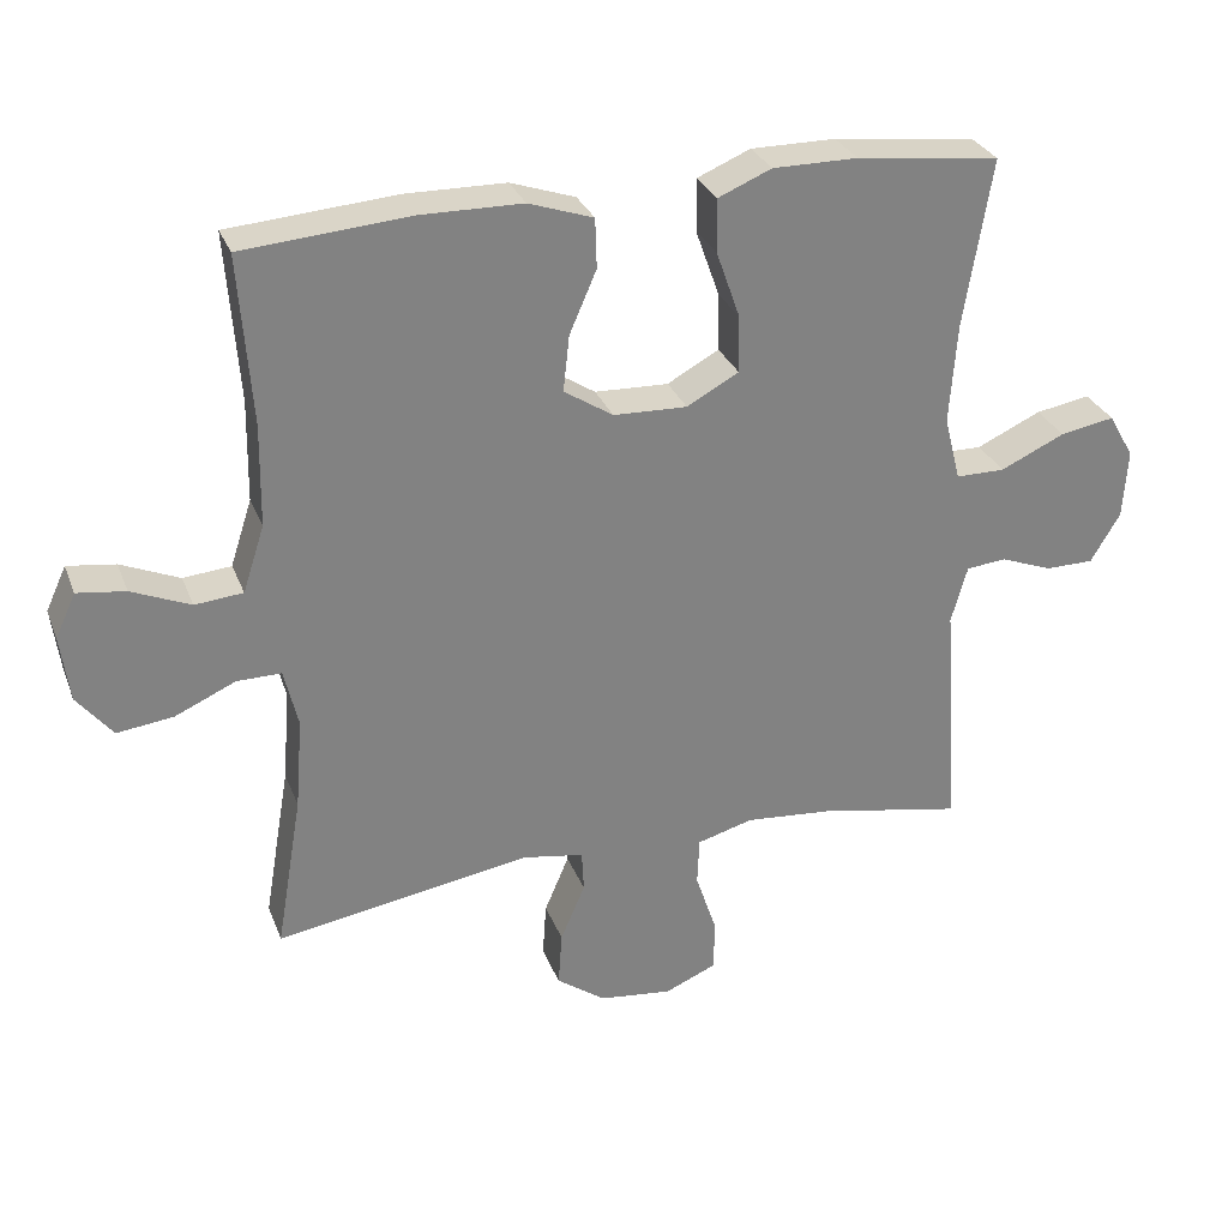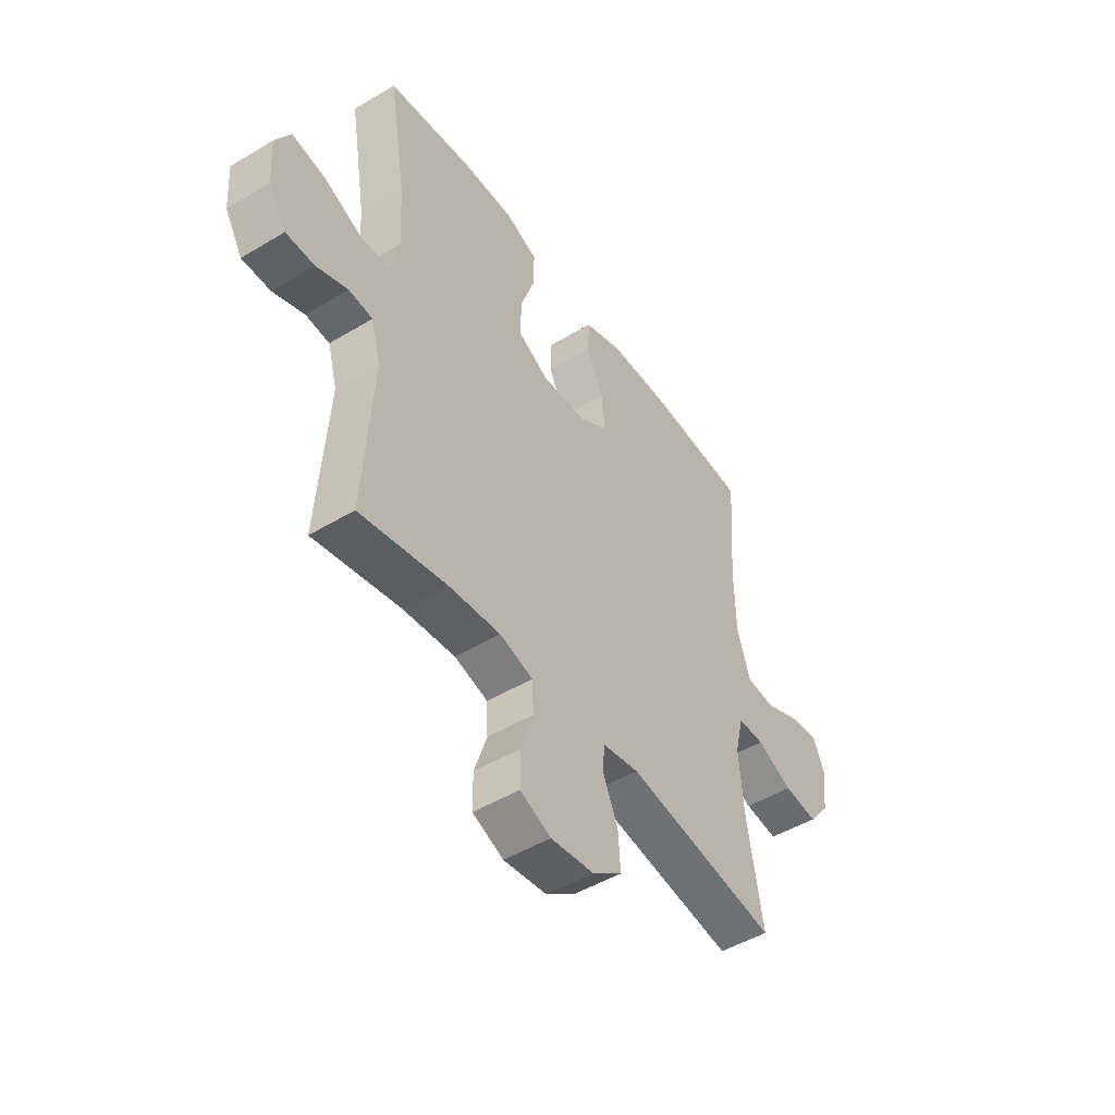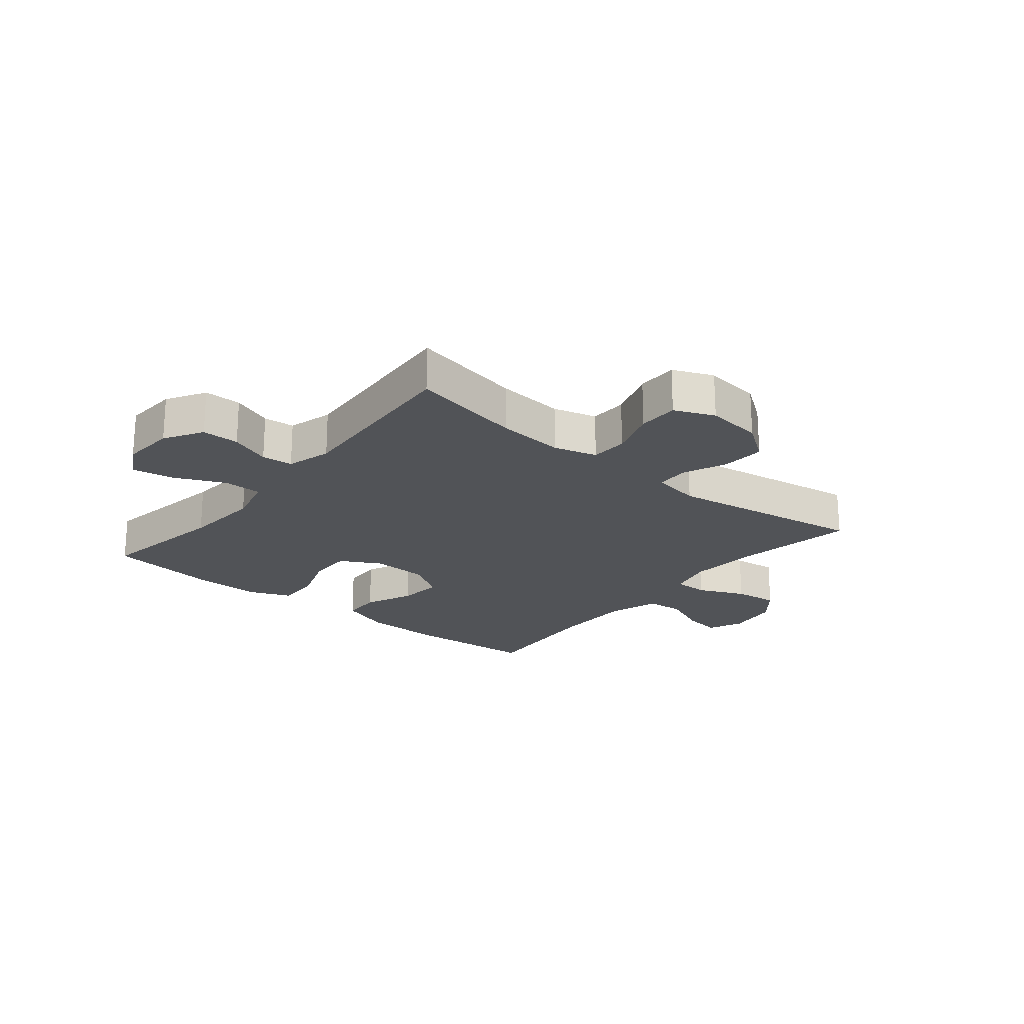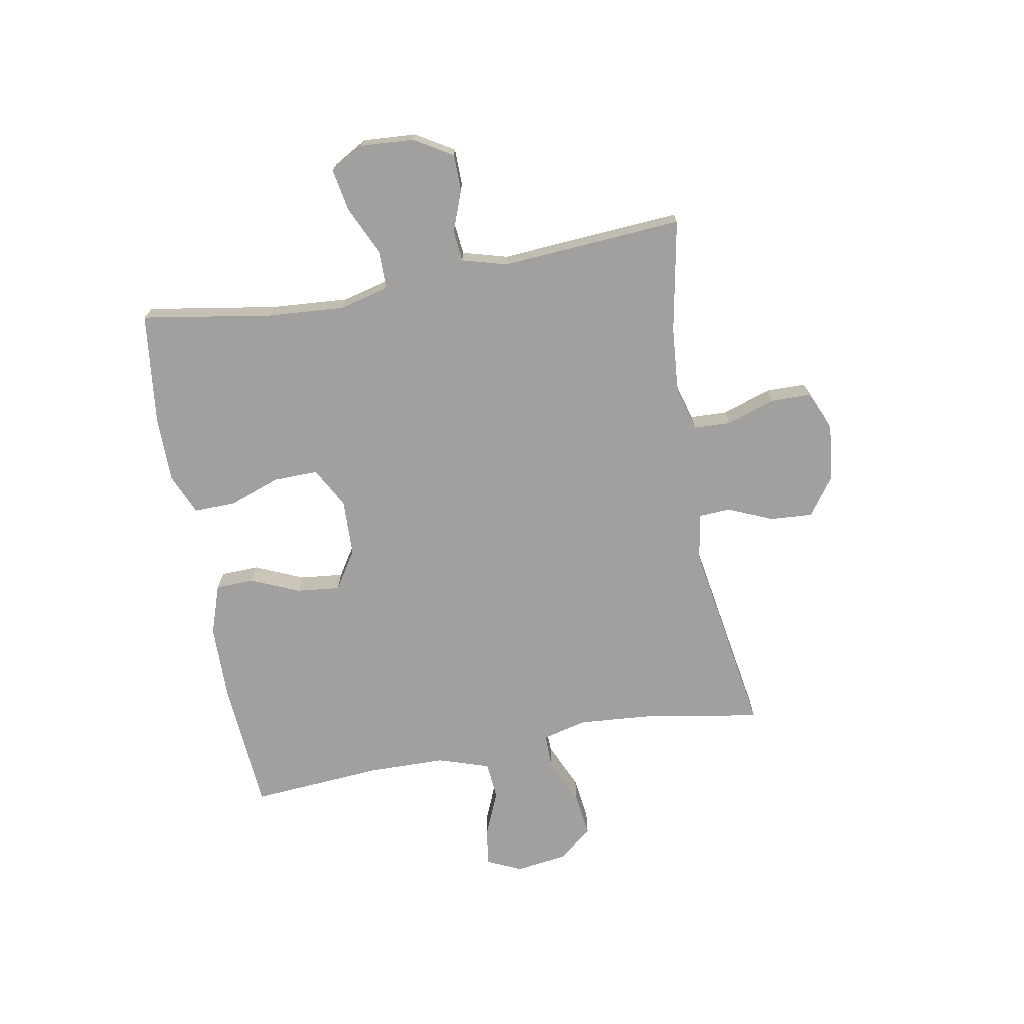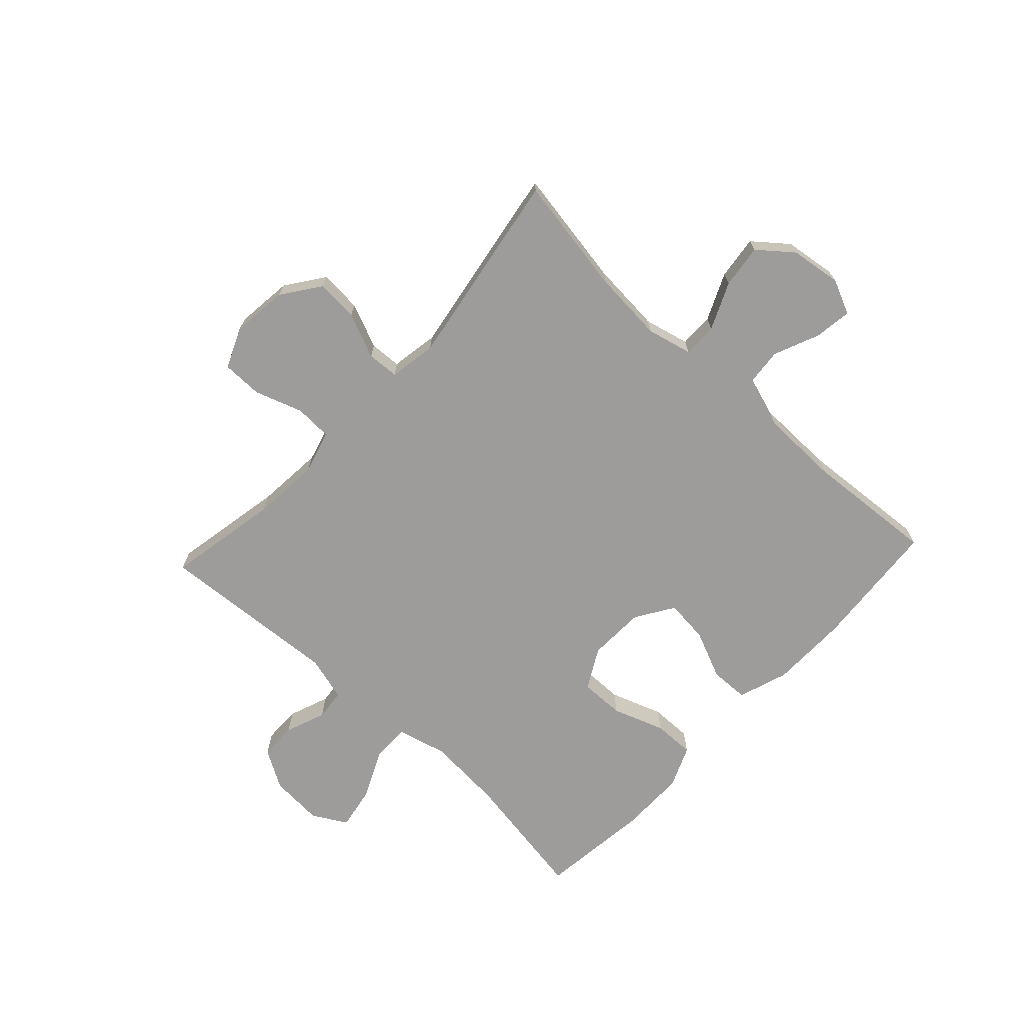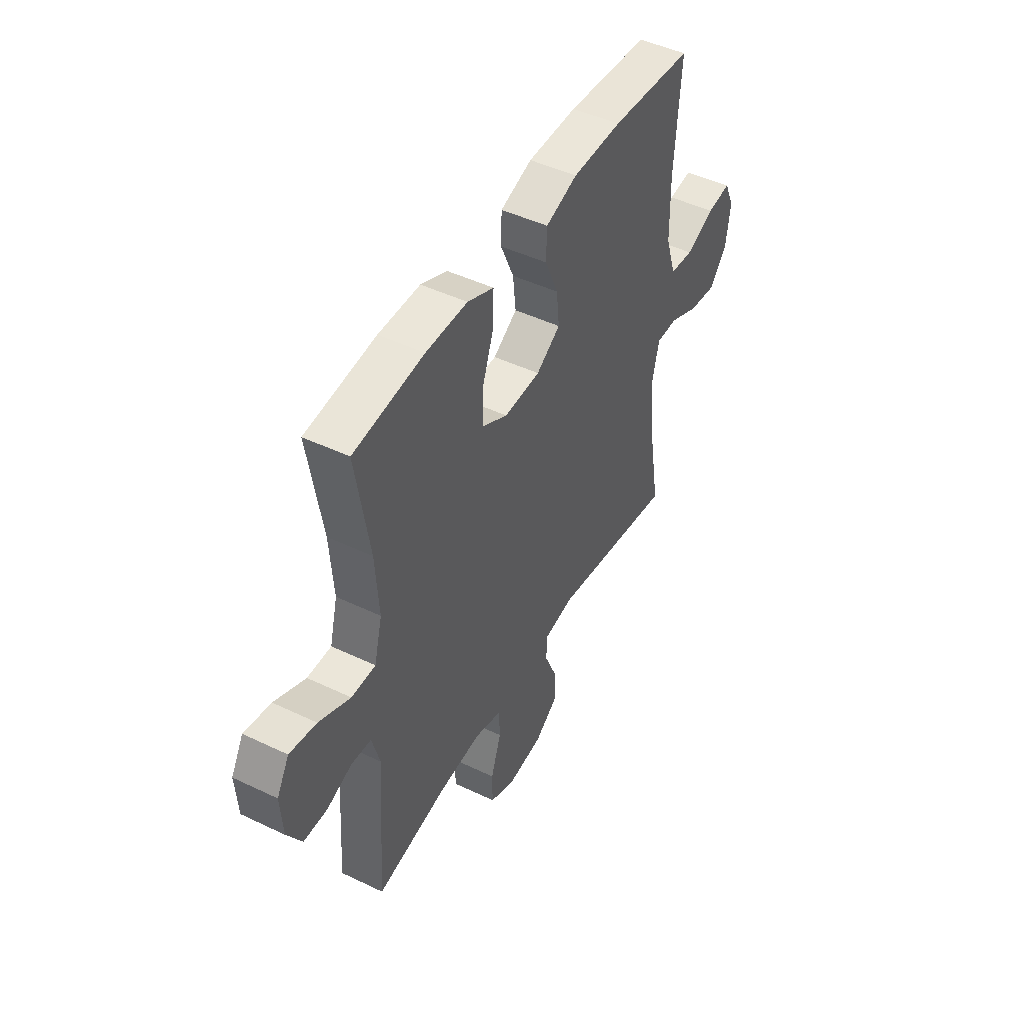
<metadata>
{"format":"obj","ext":"obj","renderer":"f3d","projection":"perspective","resolution":1024,"background":"white","views":[{"elev":29.4,"azim":-18.7,"up":"+Z"},{"elev":-47.8,"azim":124.1,"up":"+Z"},{"elev":-21.9,"azim":140.6,"up":"+Y"},{"elev":-71.8,"azim":100.3,"up":"+Y"},{"elev":-70.2,"azim":-132.9,"up":"+Y"},{"elev":46.9,"azim":118.5,"up":"+Z"}]}
</metadata>
<code>
o path626
v 0.3053 0.0375 0.5542
v 0.1891 0.0375 0.5543
v 0.1157 0.0375 0.5233
v 0.1169 0.0375 0.4504
v 0.1493 0.0375 0.3588
v 0.1506 0.0375 0.2804
v 0.07967 0.0375 0.2414
v -0.02109 0.0375 0.2448
v -0.08816 0.0375 0.288
v -0.08001 0.0375 0.364
v -0.04287 0.0375 0.4497
v -0.04495 0.0375 0.5176
v -0.1333 0.0375 0.5475
v -0.2704 0.0375 0.5493
v -0.5004 0.0375 0.5309
v -0.4833 0.0375 0.3003
v -0.4856 0.0375 0.1621
v -0.5151 0.0375 0.07121
v -0.5808 0.0375 0.06516
v -0.6612 0.0375 0.09924
v -0.727 0.0375 0.1082
v -0.7548 0.0375 0.04779
v -0.7427 0.0375 -0.04265
v -0.6942 0.0375 -0.1028
v -0.617 0.0375 -0.09283
v -0.5345 0.0375 -0.05577
v -0.474 0.0375 -0.0551
v -0.4548 0.0375 -0.1347
v -0.4647 0.0375 -0.26
v -0.5004 0.0375 -0.471
v -0.1522 0.0375 -0.4138
v -0.068 0.0375 -0.4279
v -0.06519 0.0375 -0.4838
v -0.09886 0.0375 -0.5628
v -0.104 0.0375 -0.6379
v -0.03672 0.0375 -0.6857
v 0.06282 0.0375 -0.6972
v 0.1334 0.0375 -0.6668
v 0.1341 0.0375 -0.5956
v 0.1054 0.0375 -0.5104
v 0.1082 0.0375 -0.4449
v 0.1847 0.0375 -0.4234
v 0.303 0.0375 -0.4334
v 0.5013 0.0375 -0.471
v 0.4793 0.0375 -0.1497
v 0.5012 0.0375 -0.07073
v 0.5559 0.0375 -0.06537
v 0.6273 0.0375 -0.09229
v 0.693 0.0375 -0.09175
v 0.7334 0.0375 -0.02409
v 0.7396 0.0375 0.07011
v 0.7053 0.0375 0.1302
v 0.6307 0.0375 0.1169
v 0.543 0.0375 0.07653
v 0.4759 0.0375 0.07676
v 0.4536 0.0375 0.1642
v 0.4635 0.0375 0.301
v 0.5013 0.0375 0.5309
v 0.3053 -0.0375 0.5542
v 0.1891 -0.0375 0.5543
v 0.1157 -0.0375 0.5233
v 0.1169 -0.0375 0.4504
v 0.1493 -0.0375 0.3588
v 0.1506 -0.0375 0.2804
v 0.07967 -0.0375 0.2414
v -0.02109 -0.0375 0.2448
v -0.08816 -0.0375 0.288
v -0.08001 -0.0375 0.364
v -0.04287 -0.0375 0.4497
v -0.04495 -0.0375 0.5176
v -0.1333 -0.0375 0.5475
v -0.2704 -0.0375 0.5493
v -0.5004 -0.0375 0.5309
v -0.4833 -0.0375 0.3003
v -0.4856 -0.0375 0.1621
v -0.5151 -0.0375 0.07121
v -0.5808 -0.0375 0.06516
v -0.6612 -0.0375 0.09924
v -0.727 -0.0375 0.1082
v -0.7548 -0.0375 0.04779
v -0.7427 -0.0375 -0.04265
v -0.6942 -0.0375 -0.1028
v -0.617 -0.0375 -0.09283
v -0.5345 -0.0375 -0.05577
v -0.474 -0.0375 -0.0551
v -0.4548 -0.0375 -0.1347
v -0.4647 -0.0375 -0.26
v -0.5004 -0.0375 -0.471
v -0.1522 -0.0375 -0.4138
v -0.068 -0.0375 -0.4279
v -0.06519 -0.0375 -0.4838
v -0.09886 -0.0375 -0.5628
v -0.104 -0.0375 -0.6379
v -0.03672 -0.0375 -0.6857
v 0.06282 -0.0375 -0.6972
v 0.1334 -0.0375 -0.6668
v 0.1341 -0.0375 -0.5956
v 0.1054 -0.0375 -0.5104
v 0.1082 -0.0375 -0.4449
v 0.1847 -0.0375 -0.4234
v 0.303 -0.0375 -0.4334
v 0.5013 -0.0375 -0.471
v 0.4793 -0.0375 -0.1497
v 0.5012 -0.0375 -0.07073
v 0.5559 -0.0375 -0.06537
v 0.6273 -0.0375 -0.09229
v 0.693 -0.0375 -0.09175
v 0.7334 -0.0375 -0.02409
v 0.7396 -0.0375 0.07011
v 0.7053 -0.0375 0.1302
v 0.6307 -0.0375 0.1169
v 0.543 -0.0375 0.07653
v 0.4759 -0.0375 0.07676
v 0.4536 -0.0375 0.1642
v 0.4635 -0.0375 0.301
v 0.5013 -0.0375 0.5309
v 0.7334 0.0375 -0.02409
v 0.7396 0.0375 0.07011
v 0.7053 0.0375 0.1302
v 0.7053 0.0375 0.1302
v 0.693 0.0375 -0.09175
v 0.6307 0.0375 0.1169
v 0.6273 0.0375 -0.09229
v 0.543 0.0375 0.07653
v 0.5559 0.0375 -0.06537
v 0.5012 0.0375 -0.07073
v 0.5012 0.0375 -0.07073
v 0.4759 0.0375 0.07676
v 0.4759 0.0375 0.07676
v 0.4793 0.0375 -0.1497
v 0.4635 0.0375 0.301
v 0.5013 0.0375 0.5309
v 0.5013 0.0375 0.5309
v 0.5013 0.0375 -0.471
v 0.5013 0.0375 -0.471
v 0.4536 0.0375 0.1642
v 0.3053 0.0375 0.5542
v 0.303 0.0375 -0.4334
v 0.1891 0.0375 0.5543
v 0.1847 0.0375 -0.4234
v 0.1157 0.0375 0.5233
v 0.1157 0.0375 0.5233
v 0.1082 0.0375 -0.4449
v 0.1082 0.0375 -0.4449
v 0.1493 0.0375 0.3588
v 0.1506 0.0375 0.2804
v 0.1506 0.0375 0.2804
v 0.07967 0.0375 0.2414
v 0.1169 0.0375 0.4504
v 0.1334 0.0375 -0.6668
v 0.1334 0.0375 -0.6668
v 0.1341 0.0375 -0.5956
v 0.1054 0.0375 -0.5104
v 0.06282 0.0375 -0.6972
v -0.02109 0.0375 0.2448
v -0.03672 0.0375 -0.6857
v -0.08816 0.0375 0.288
v -0.08816 0.0375 0.288
v -0.104 0.0375 -0.6379
v -0.08001 0.0375 0.364
v -0.04287 0.0375 0.4497
v -0.04495 0.0375 0.5176
v -0.04495 0.0375 0.5176
v -0.1333 0.0375 0.5475
v -0.09886 0.0375 -0.5628
v -0.06519 0.0375 -0.4838
v -0.068 0.0375 -0.4279
v -0.068 0.0375 -0.4279
v -0.1522 0.0375 -0.4138
v -0.2704 0.0375 0.5493
v -0.5004 0.0375 -0.471
v -0.5004 0.0375 -0.471
v -0.4548 0.0375 -0.1347
v -0.4647 0.0375 -0.26
v -0.474 0.0375 -0.0551
v -0.474 0.0375 -0.0551
v -0.5004 0.0375 0.5309
v -0.5004 0.0375 0.5309
v -0.4833 0.0375 0.3003
v -0.5345 0.0375 -0.05577
v -0.4856 0.0375 0.1621
v -0.5151 0.0375 0.07121
v -0.5151 0.0375 0.07121
v -0.5808 0.0375 0.06516
v -0.617 0.0375 -0.09283
v -0.6612 0.0375 0.09924
v -0.6942 0.0375 -0.1028
v -0.727 0.0375 0.1082
v -0.727 0.0375 0.1082
v -0.7427 0.0375 -0.04265
v -0.7548 0.0375 0.04779
v 0.7334 -0.0375 -0.02409
v 0.7396 -0.0375 0.07011
v 0.7053 -0.0375 0.1302
v 0.7053 -0.0375 0.1302
v 0.693 -0.0375 -0.09175
v 0.6307 -0.0375 0.1169
v 0.6273 -0.0375 -0.09229
v 0.543 -0.0375 0.07653
v 0.5559 -0.0375 -0.06537
v 0.5012 -0.0375 -0.07073
v 0.5012 -0.0375 -0.07073
v 0.4759 -0.0375 0.07676
v 0.4759 -0.0375 0.07676
v 0.4793 -0.0375 -0.1497
v 0.4635 -0.0375 0.301
v 0.5013 -0.0375 0.5309
v 0.5013 -0.0375 0.5309
v 0.5013 -0.0375 -0.471
v 0.5013 -0.0375 -0.471
v 0.4536 -0.0375 0.1642
v 0.3053 -0.0375 0.5542
v 0.303 -0.0375 -0.4334
v 0.1891 -0.0375 0.5543
v 0.1847 -0.0375 -0.4234
v 0.1157 -0.0375 0.5233
v 0.1157 -0.0375 0.5233
v 0.1082 -0.0375 -0.4449
v 0.1082 -0.0375 -0.4449
v 0.1493 -0.0375 0.3588
v 0.1506 -0.0375 0.2804
v 0.1506 -0.0375 0.2804
v 0.07967 -0.0375 0.2414
v 0.1169 -0.0375 0.4504
v 0.1334 -0.0375 -0.6668
v 0.1334 -0.0375 -0.6668
v 0.1341 -0.0375 -0.5956
v 0.1054 -0.0375 -0.5104
v 0.06282 -0.0375 -0.6972
v -0.02109 -0.0375 0.2448
v -0.03672 -0.0375 -0.6857
v -0.08816 -0.0375 0.288
v -0.08816 -0.0375 0.288
v -0.104 -0.0375 -0.6379
v -0.08001 -0.0375 0.364
v -0.04287 -0.0375 0.4497
v -0.04495 -0.0375 0.5176
v -0.04495 -0.0375 0.5176
v -0.1333 -0.0375 0.5475
v -0.09886 -0.0375 -0.5628
v -0.06519 -0.0375 -0.4838
v -0.068 -0.0375 -0.4279
v -0.068 -0.0375 -0.4279
v -0.1522 -0.0375 -0.4138
v -0.2704 -0.0375 0.5493
v -0.5004 -0.0375 -0.471
v -0.5004 -0.0375 -0.471
v -0.4548 -0.0375 -0.1347
v -0.4647 -0.0375 -0.26
v -0.474 -0.0375 -0.0551
v -0.474 -0.0375 -0.0551
v -0.5004 -0.0375 0.5309
v -0.5004 -0.0375 0.5309
v -0.4833 -0.0375 0.3003
v -0.5345 -0.0375 -0.05577
v -0.4856 -0.0375 0.1621
v -0.5151 -0.0375 0.07121
v -0.5151 -0.0375 0.07121
v -0.5808 -0.0375 0.06516
v -0.617 -0.0375 -0.09283
v -0.6612 -0.0375 0.09924
v -0.6942 -0.0375 -0.1028
v -0.727 -0.0375 0.1082
v -0.727 -0.0375 0.1082
v -0.7427 -0.0375 -0.04265
v -0.7548 -0.0375 0.04779
f 231 240 234
f 259 255 257
f 203 221 223
f 244 248 249
f 236 239 235
f 228 231 227
f 201 200 199
f 205 215 213
f 252 254 245
f 205 213 209
f 227 231 229
f 248 244 230
f 260 265 262
f 255 259 260
f 256 232 254
f 216 224 214
f 235 245 232
f 254 232 245
f 232 250 230
f 197 193 194
f 192 193 197
f 212 206 207
f 218 241 228
f 231 228 240
f 245 235 239
f 227 229 225
f 230 242 223
f 244 249 246
f 206 221 211
f 223 242 218
f 223 205 203
f 261 265 259
f 203 201 199
f 211 221 203
f 232 256 250
f 260 259 265
f 205 223 215
f 265 261 266
f 192 197 198
f 199 200 197
f 206 220 221
f 237 239 236
f 256 257 250
f 242 241 218
f 230 250 248
f 201 203 205
f 266 261 263
f 215 223 218
f 250 257 255
f 192 198 196
f 198 197 200
f 220 214 224
f 230 244 242
f 240 228 241
f 214 220 212
f 212 220 206
f 50 51 109 108
f 51 120 195 109
f 49 50 108 107
f 52 53 111 110
f 48 49 107 106
f 53 54 112 111
f 47 48 106 105
f 127 47 105 202
f 54 129 204 112
f 45 46 104 103
f 57 133 208 115
f 135 45 103 210
f 55 56 114 113
f 56 57 115 114
f 58 1 59 116
f 43 44 102 101
f 1 2 60 59
f 42 43 101 100
f 2 142 217 60
f 144 42 100 219
f 5 147 222 63
f 6 7 65 64
f 4 5 63 62
f 3 4 62 61
f 151 39 97 226
f 39 40 98 97
f 37 38 96 95
f 40 41 99 98
f 7 8 66 65
f 36 37 95 94
f 8 158 233 66
f 35 36 94 93
f 10 11 69 68
f 11 163 238 69
f 12 13 71 70
f 34 35 93 92
f 33 34 92 91
f 168 33 91 243
f 31 32 90 89
f 9 10 68 67
f 13 14 72 71
f 172 31 89 247
f 28 29 87 86
f 176 28 86 251
f 178 16 74 253
f 14 15 73 72
f 26 27 85 84
f 16 17 75 74
f 29 30 88 87
f 17 183 258 75
f 18 19 77 76
f 25 26 84 83
f 19 20 78 77
f 24 25 83 82
f 20 189 264 78
f 23 24 82 81
f 22 23 81 80
f 21 22 80 79
f 156 159 165
f 184 182 180
f 128 148 146
f 169 174 173
f 161 160 164
f 153 152 156
f 126 124 125
f 130 138 140
f 177 170 179
f 130 134 138
f 152 154 156
f 173 155 169
f 185 187 190
f 180 185 184
f 181 179 157
f 141 139 149
f 160 157 170
f 179 170 157
f 157 155 175
f 122 119 118
f 117 122 118
f 137 132 131
f 143 153 166
f 156 165 153
f 170 164 160
f 152 150 154
f 155 148 167
f 169 171 174
f 131 136 146
f 148 143 167
f 148 128 130
f 186 184 190
f 128 124 126
f 136 128 146
f 157 175 181
f 185 190 184
f 130 140 148
f 190 191 186
f 117 123 122
f 124 122 125
f 131 146 145
f 162 161 164
f 181 175 182
f 167 143 166
f 155 173 175
f 126 130 128
f 191 188 186
f 140 143 148
f 175 180 182
f 117 121 123
f 123 125 122
f 145 149 139
f 155 167 169
f 165 166 153
f 139 137 145
f 137 131 145

</code>
